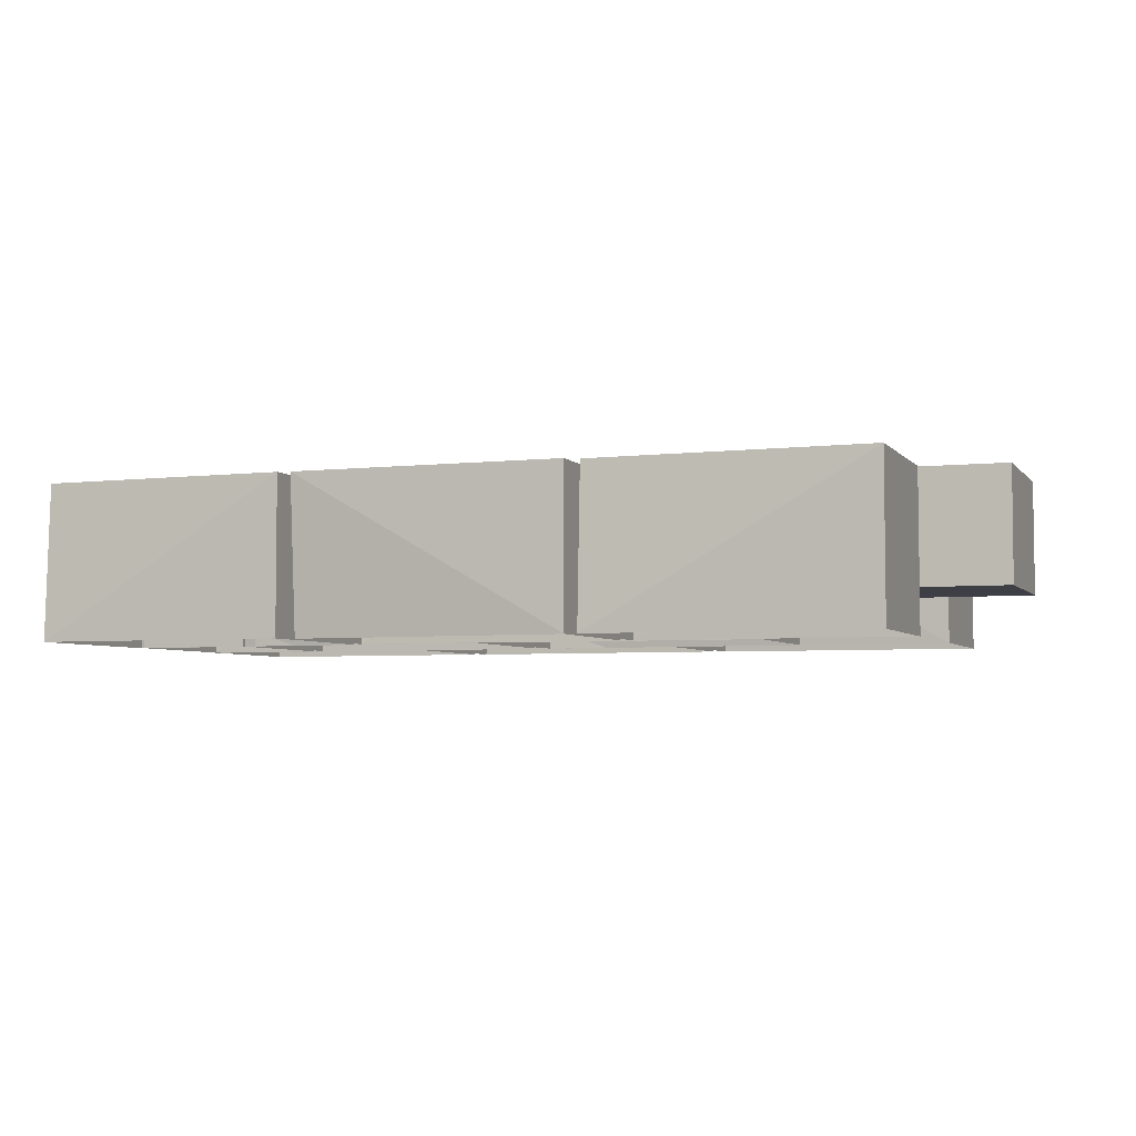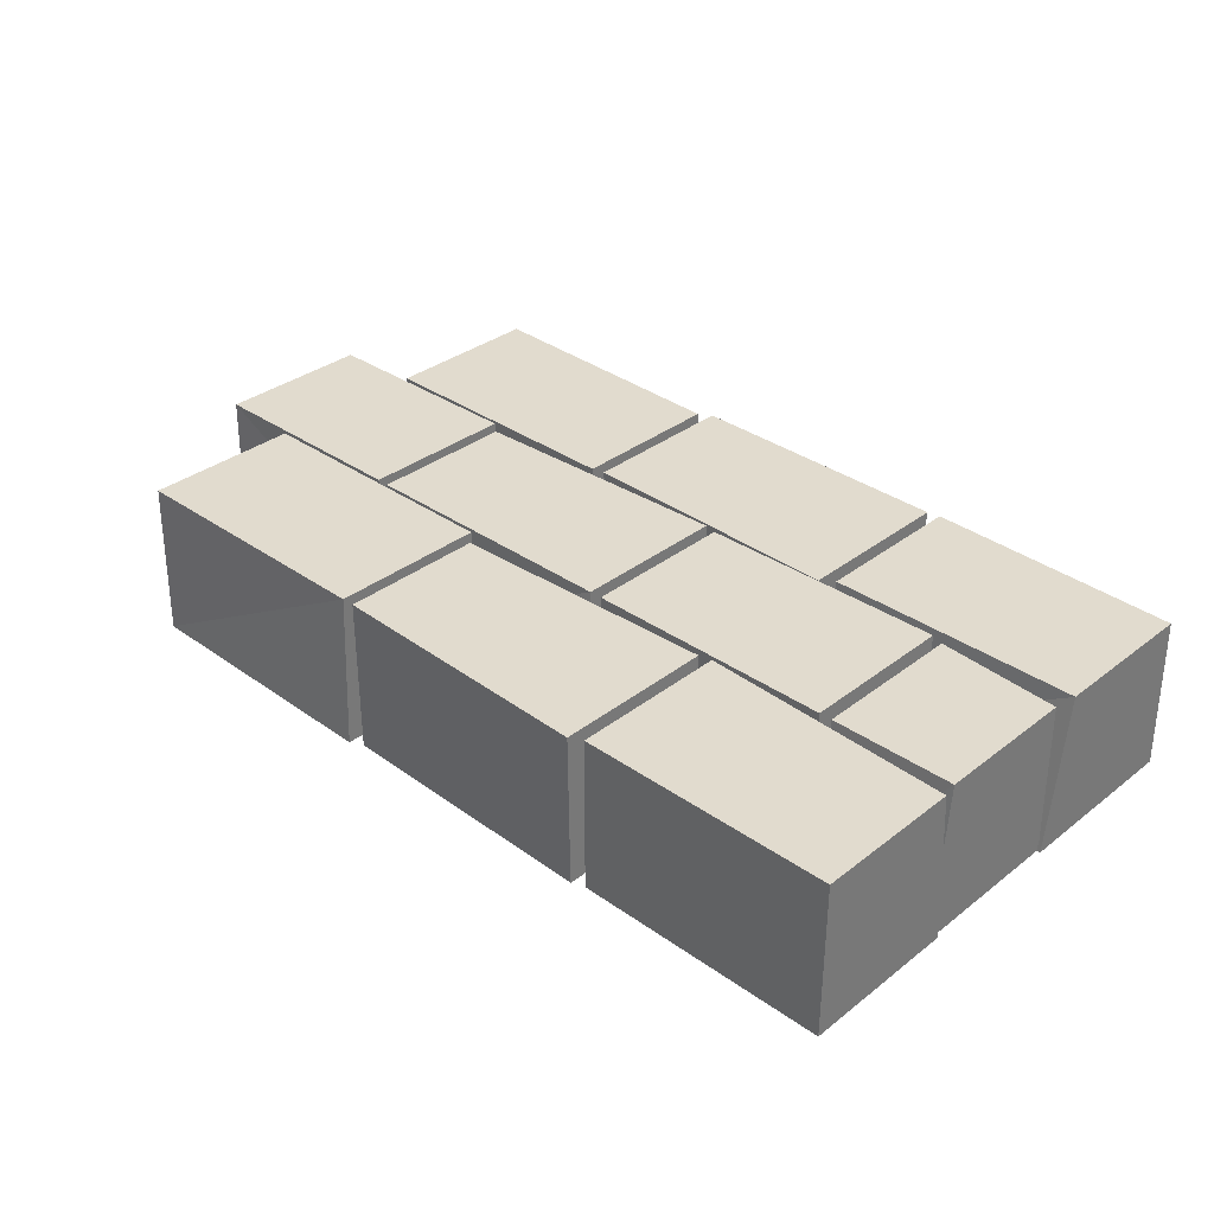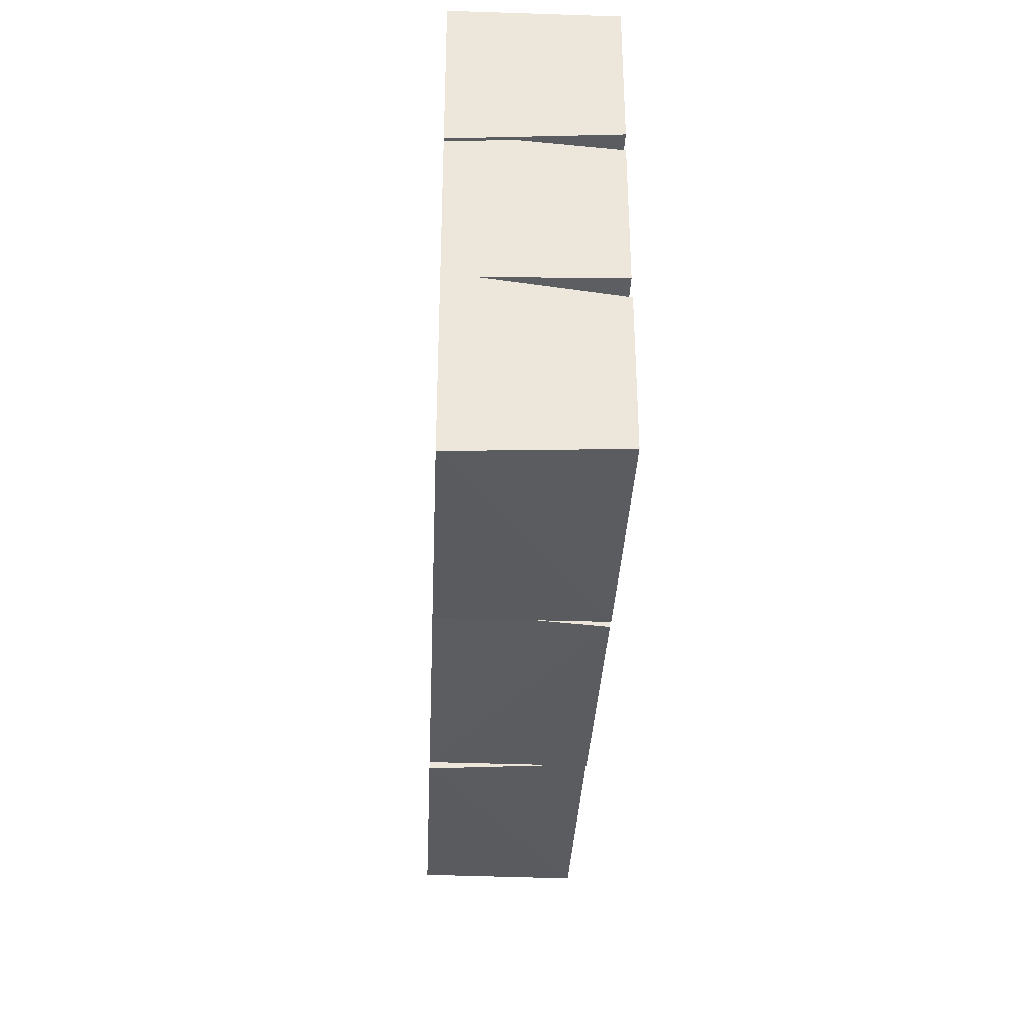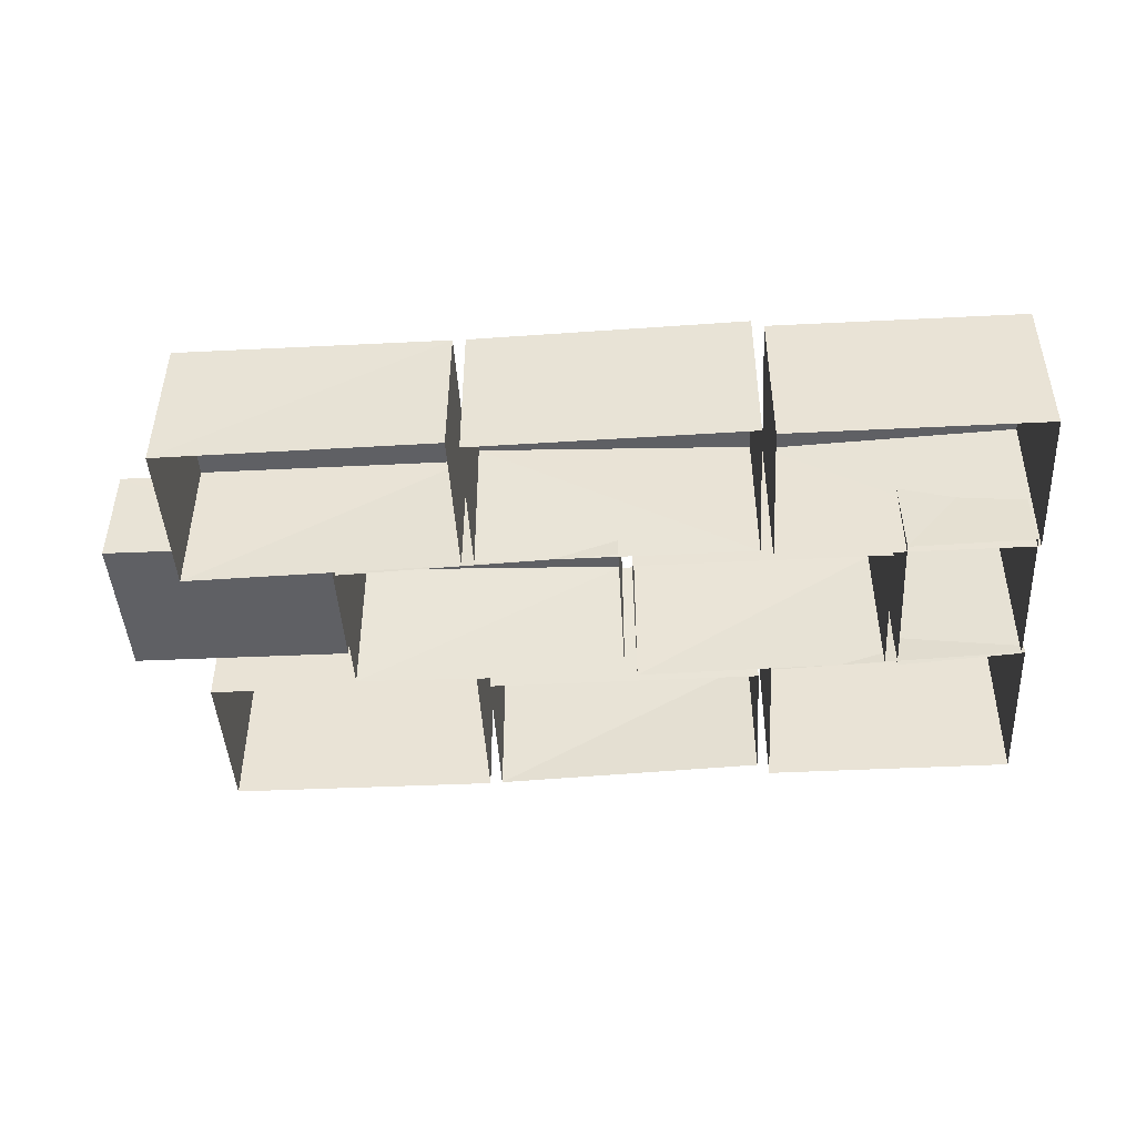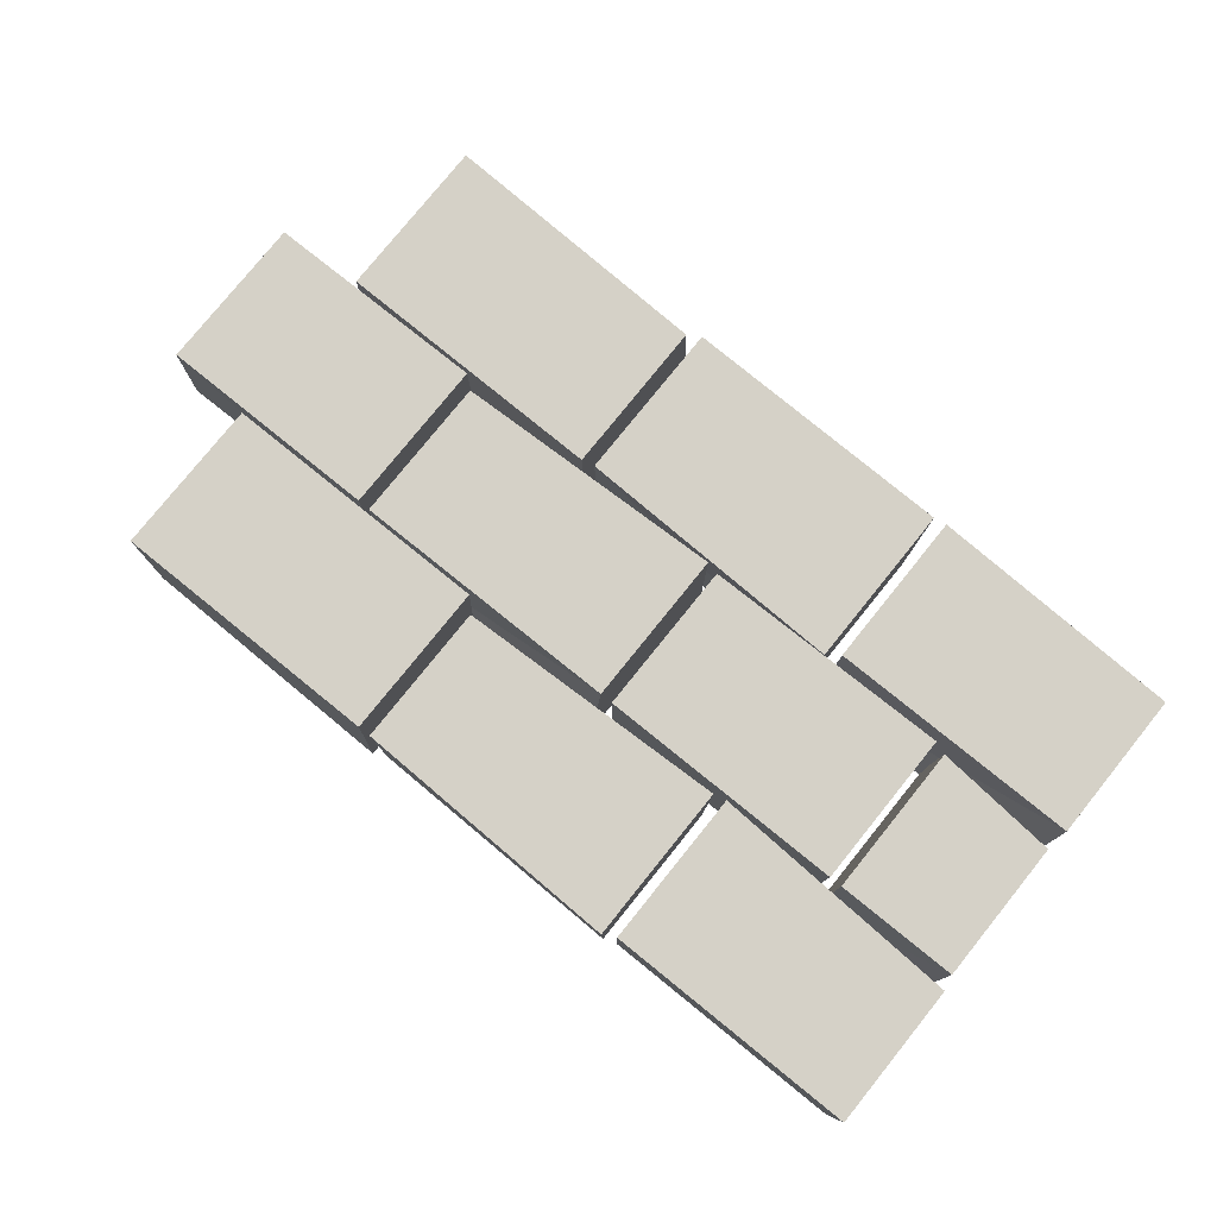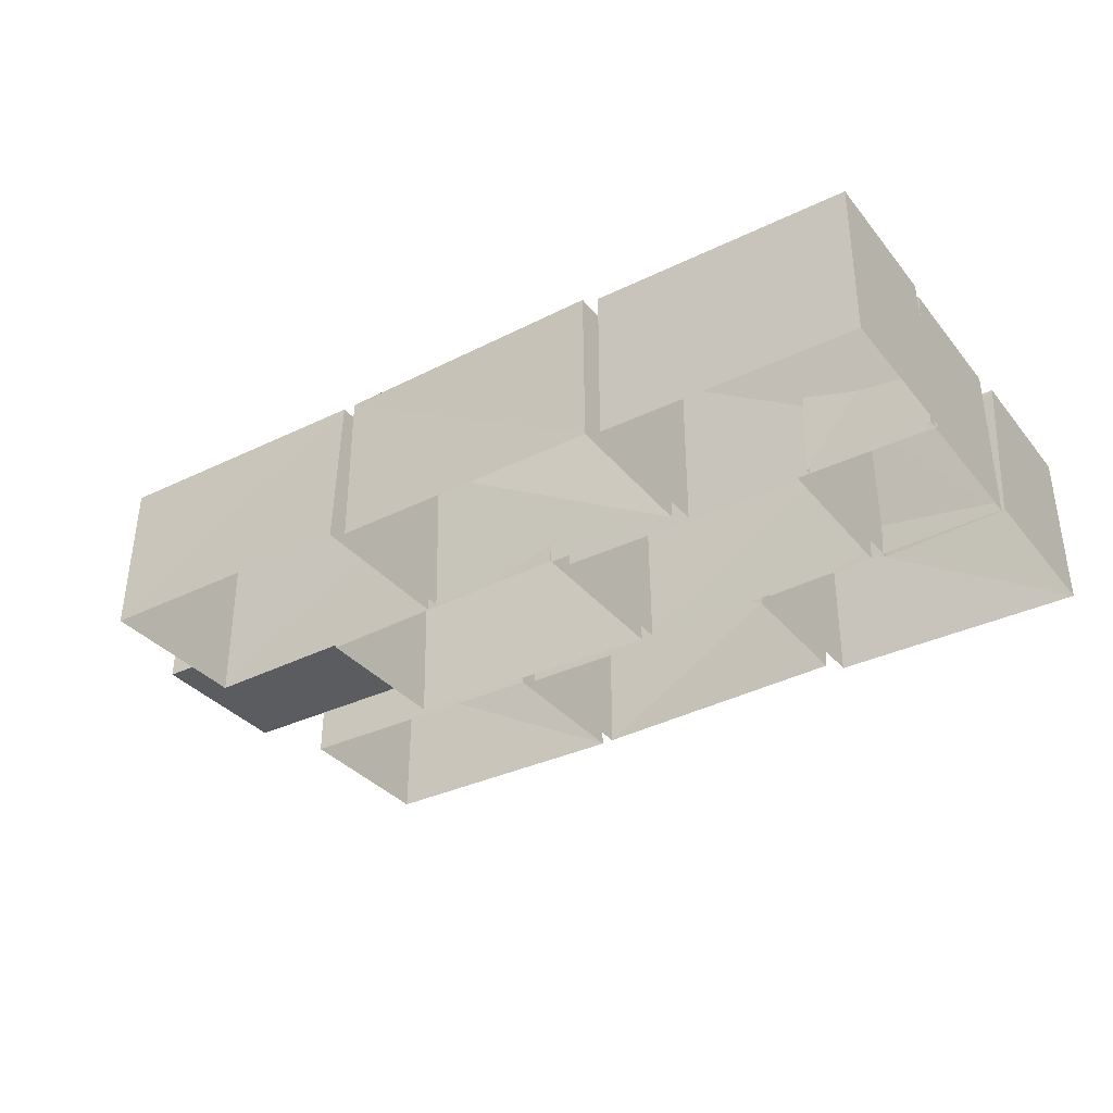
<metadata>
{"format":"obj","ext":"obj","renderer":"f3d","projection":"perspective","resolution":1024,"background":"white","views":[{"elev":-4.4,"azim":20.0,"up":"+Z"},{"elev":33.8,"azim":-136.3,"up":"+Z"},{"elev":-33.2,"azim":-92.5,"up":"+Y"},{"elev":-45.0,"azim":-176.7,"up":"+Z"},{"elev":79.2,"azim":-141.1,"up":"+Z"},{"elev":-34.4,"azim":-146.8,"up":"+Z"}]}
</metadata>
<code>
o Bricks_RightStraight_Cube.066
v -0.3853 -0.05641 0.06821
v -0.3853 0.06742 0.06821
v -0.3853 -0.06019 -0.06821
v -0.3853 0.07909 -0.06821
v -0.2776 -0.06472 0.06821
v -0.2776 0.06742 0.06821
v -0.2776 -0.069 -0.06821
v -0.2776 0.07679 -0.06821
v -0.3883 -0.2072 0.06821
v -0.3883 -0.07656 0.06821
v -0.3883 -0.2132 -0.06821
v -0.3883 -0.05857 -0.06821
v -0.1668 -0.2132 0.06821
v -0.1668 -0.07674 0.06821
v -0.1668 -0.2132 -0.06821
v -0.1668 -0.06912 -0.06821
v -0.2665 -0.069 0.06821
v -0.2665 0.06742 0.06821
v -0.2665 -0.06566 -0.06821
v -0.2665 0.06742 -0.06821
v -0.04872 -0.06626 0.06821
v -0.04872 0.06742 0.06821
v -0.04872 -0.069 -0.06821
v -0.04872 0.06742 -0.06821
v -0.3883 0.08073 0.06821
v -0.3883 0.2073 0.06821
v -0.3883 0.07091 -0.06821
v -0.3883 0.2073 -0.06821
v -0.1668 0.07091 0.06821
v -0.1668 0.2073 0.06821
v -0.1668 0.07091 -0.06821
v -0.1668 0.2073 -0.06821
v -0.1558 -0.2113 0.06821
v -0.1558 -0.06811 0.06821
v -0.1558 -0.2006 -0.06821
v -0.1558 -0.07674 -0.06821
v 0.08297 -0.2132 0.06821
v 0.08297 -0.07366 0.06821
v 0.08297 -0.2124 -0.06821
v 0.08297 -0.07674 -0.06821
v -0.03767 -0.069 0.06821
v -0.03767 0.06742 0.06821
v -0.03767 -0.069 -0.06821
v -0.03767 0.08143 -0.06821
v 0.2011 -0.05959 0.06821
v 0.2011 0.06797 0.06821
v 0.2011 -0.06312 -0.06821
v 0.2011 0.07053 -0.06821
v -0.1558 0.07342 0.06821
v -0.1558 0.2132 0.06821
v -0.1558 0.07904 -0.06821
v -0.1558 0.2114 -0.06821
v 0.08297 0.08279 0.06821
v 0.08297 0.2073 0.06821
v 0.08297 0.07882 -0.06821
v 0.08297 0.2073 -0.06821
v 0.09403 -0.2064 0.06821
v 0.09403 -0.07111 0.06821
v 0.09403 -0.2132 -0.06821
v 0.09403 -0.0726 -0.06821
v 0.3328 -0.2132 0.06821
v 0.3328 -0.07233 0.06821
v 0.3328 -0.2119 -0.06821
v 0.3328 -0.07054 -0.06821
v 0.2122 -0.069 0.06821
v 0.2122 0.06742 0.06821
v 0.2122 -0.069 -0.02873
v 0.2122 0.06742 -0.02873
v 0.4062 -0.06762 0.06821
v 0.4062 0.06742 0.06821
v 0.4062 -0.06789 -0.02873
v 0.4062 0.06935 -0.02873
v 0.09403 0.07091 0.06821
v 0.09403 0.2073 0.06821
v 0.09403 0.07656 -0.06821
v 0.09403 0.213 -0.06821
v 0.3328 0.07091 0.06821
v 0.3328 0.2073 0.06821
v 0.3328 0.07091 -0.06821
v 0.3328 0.2104 -0.06821
f 2 3 1
f 7 6 5
f 6 1 5
f 3 5 1
f 8 2 6
f 10 11 9
f 15 14 13
f 14 9 13
f 11 13 9
f 18 19 17
f 24 21 23
f 16 10 14
f 21 18 17
f 23 17 19
f 25 28 27
f 32 29 31
f 20 22 24
f 30 25 29
f 27 29 25
f 28 30 32
f 34 35 33
f 40 37 39
f 38 33 37
f 39 33 35
f 42 43 41
f 48 45 47
f 36 38 40
f 45 42 41
f 47 41 43
f 50 51 49
f 56 53 55
f 48 42 46
f 53 50 49
f 51 53 49
f 52 54 56
f 57 60 59
f 63 62 61
f 62 57 61
f 59 61 57
f 66 67 65
f 71 70 69
f 60 62 64
f 69 66 65
f 71 65 67
f 74 75 73
f 79 78 77
f 68 70 72
f 78 73 77
f 79 73 75
f 80 74 78
f 68 71 67
f 2 4 3
f 7 8 6
f 6 2 1
f 3 7 5
f 8 4 2
f 10 12 11
f 15 16 14
f 14 10 9
f 11 15 13
f 18 20 19
f 24 22 21
f 16 12 10
f 21 22 18
f 23 21 17
f 25 26 28
f 32 30 29
f 20 18 22
f 30 26 25
f 27 31 29
f 28 26 30
f 34 36 35
f 40 38 37
f 38 34 33
f 39 37 33
f 42 44 43
f 48 46 45
f 36 34 38
f 45 46 42
f 47 45 41
f 50 52 51
f 56 54 53
f 48 44 42
f 53 54 50
f 51 55 53
f 52 50 54
f 57 58 60
f 63 64 62
f 62 58 57
f 59 63 61
f 66 68 67
f 71 72 70
f 60 58 62
f 69 70 66
f 71 69 65
f 74 76 75
f 79 80 78
f 68 66 70
f 78 74 73
f 79 77 73
f 80 76 74
f 68 72 71

</code>
